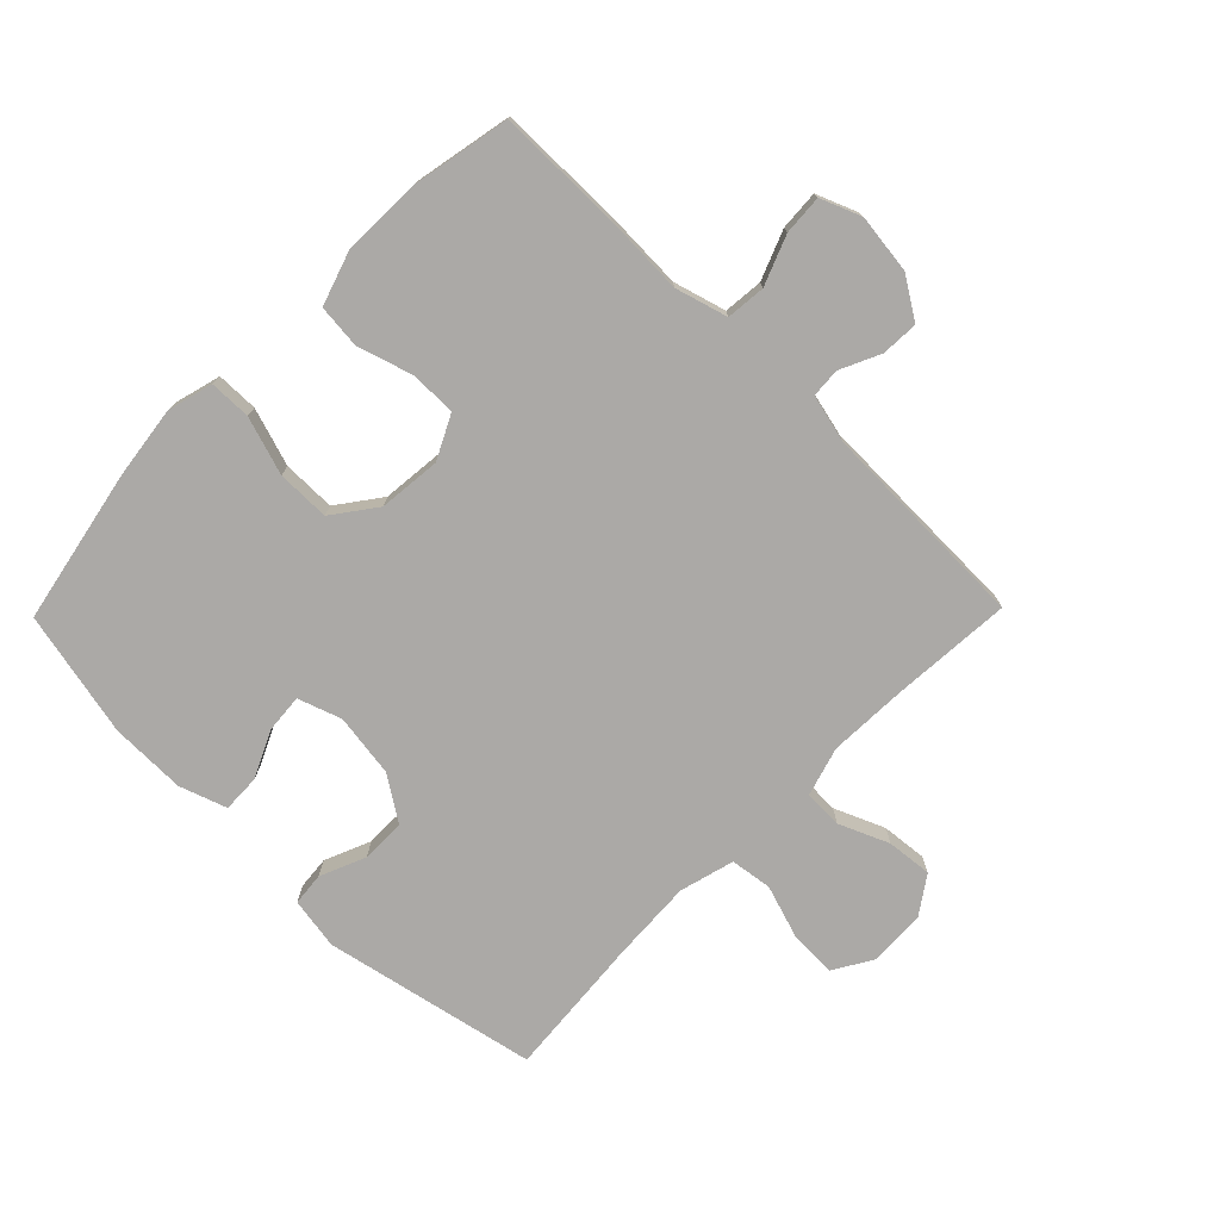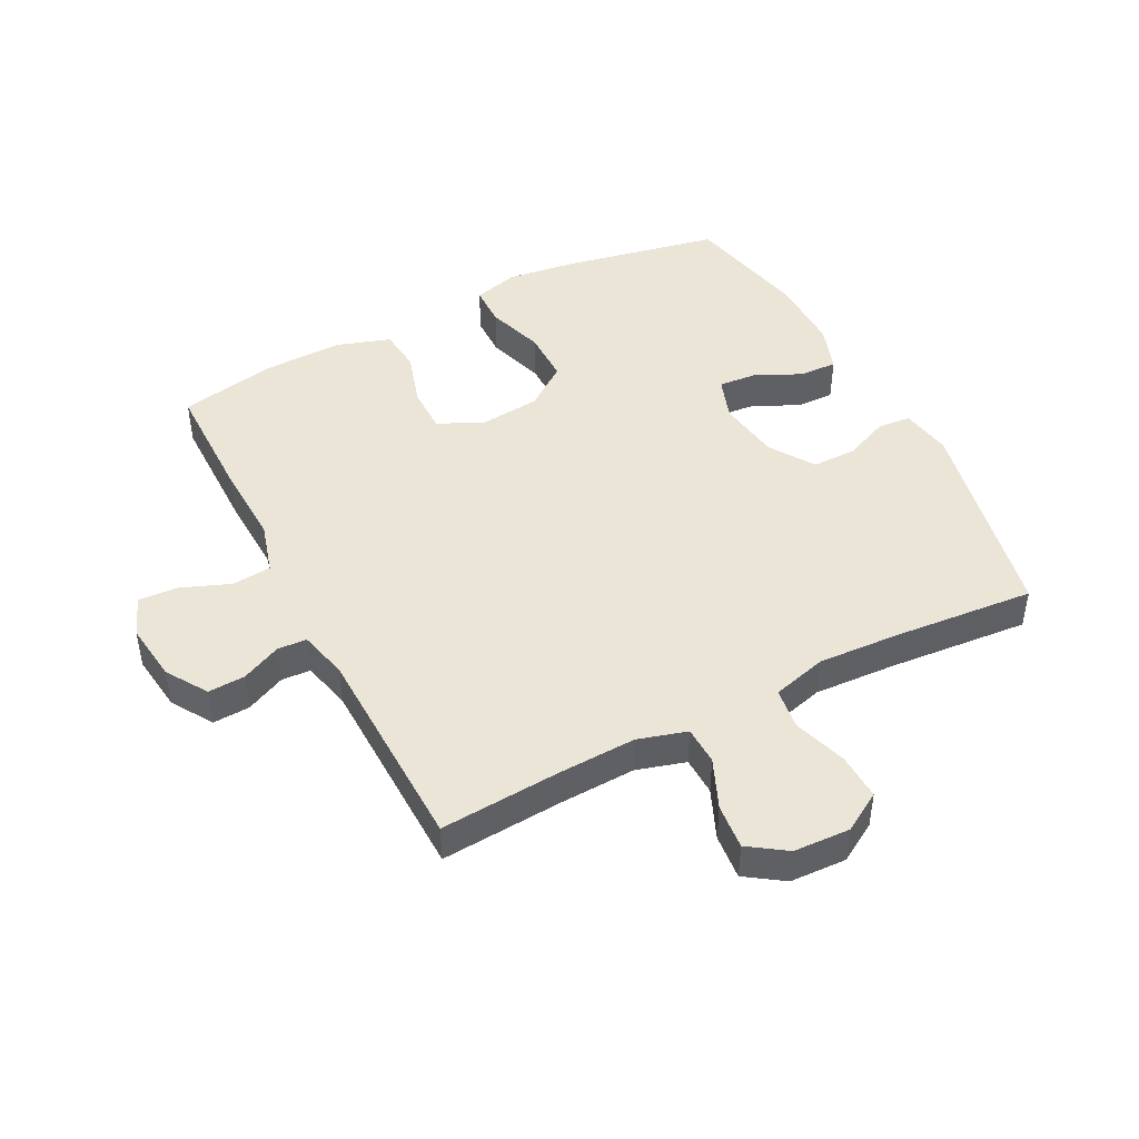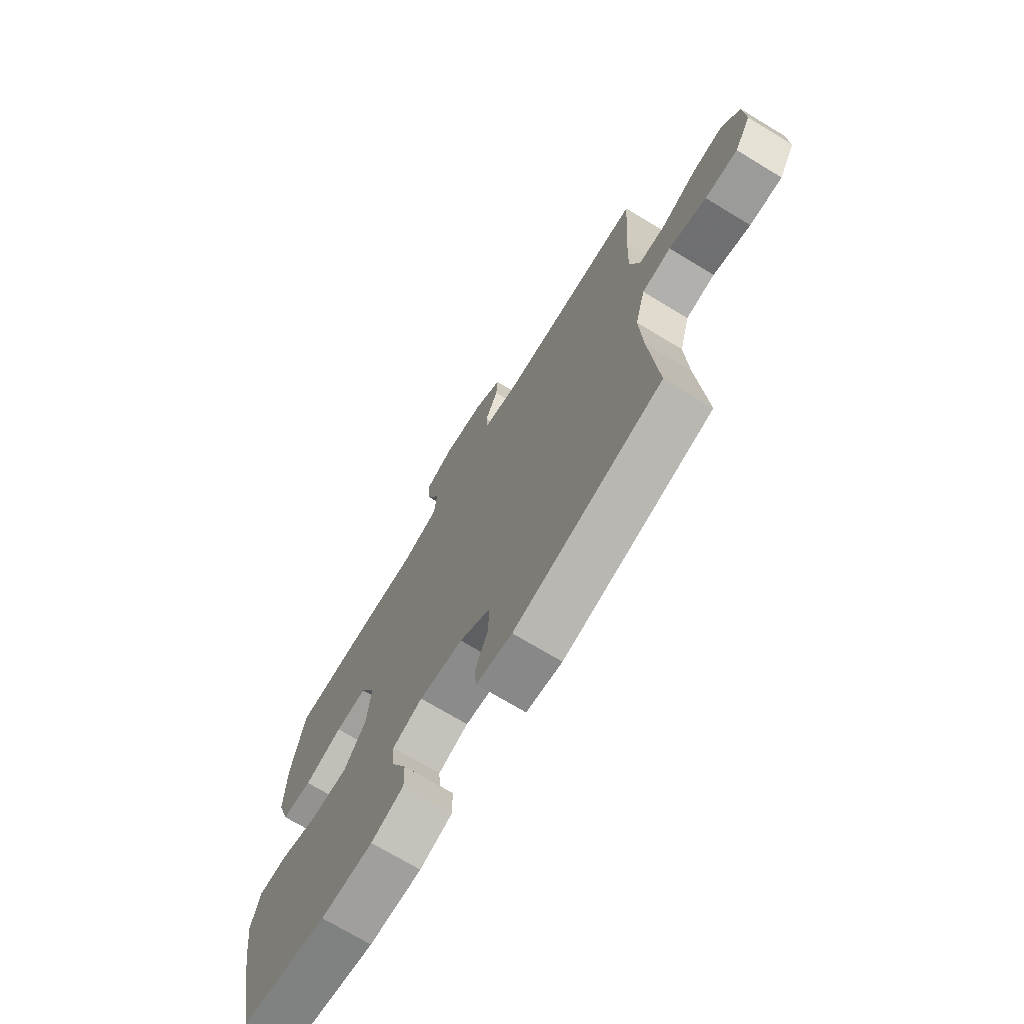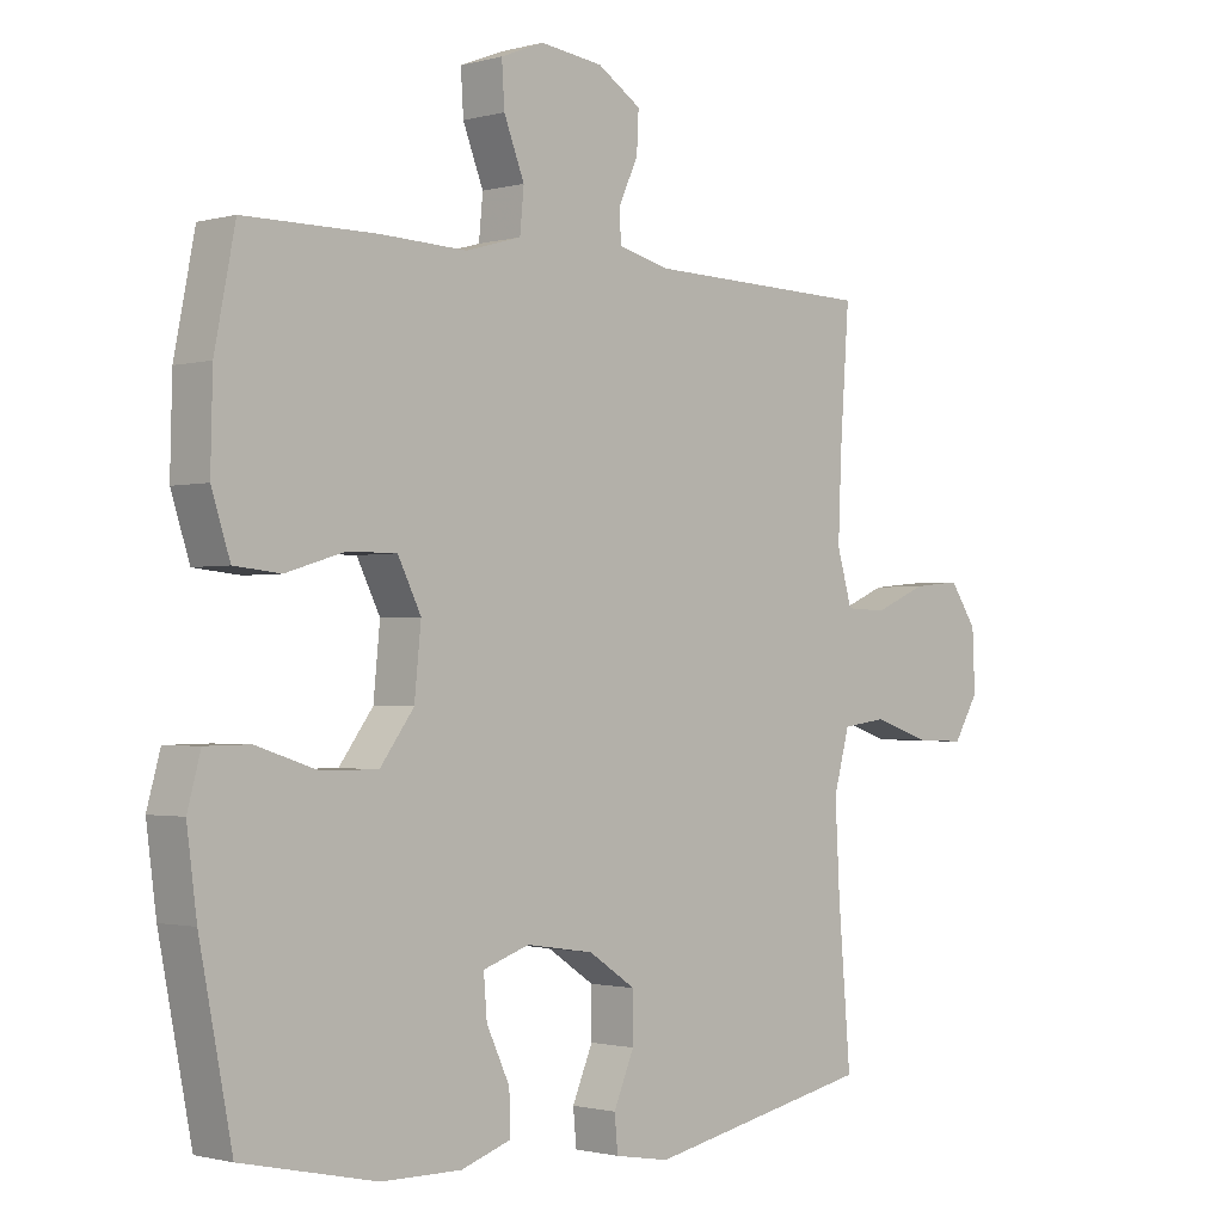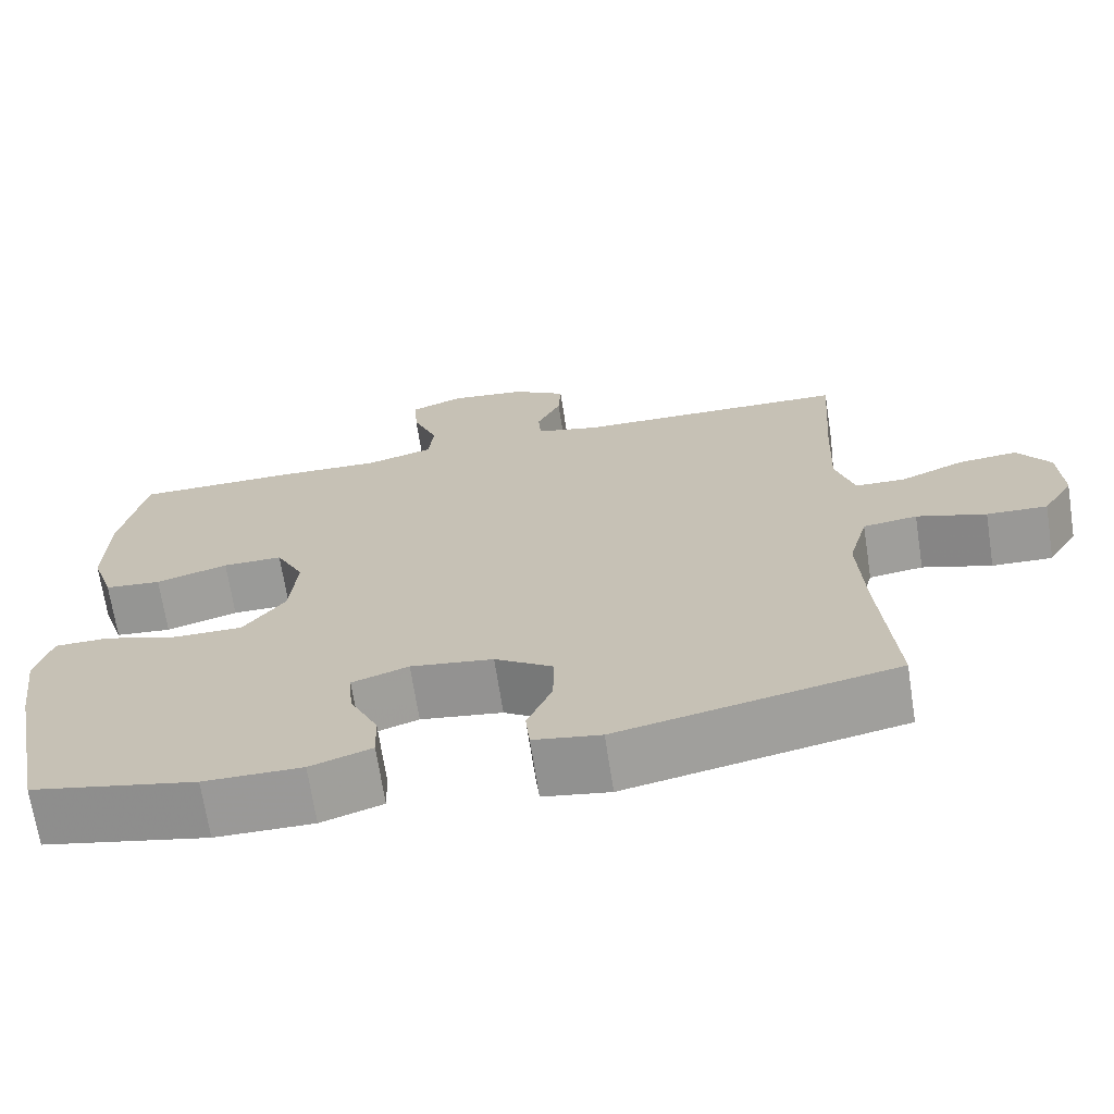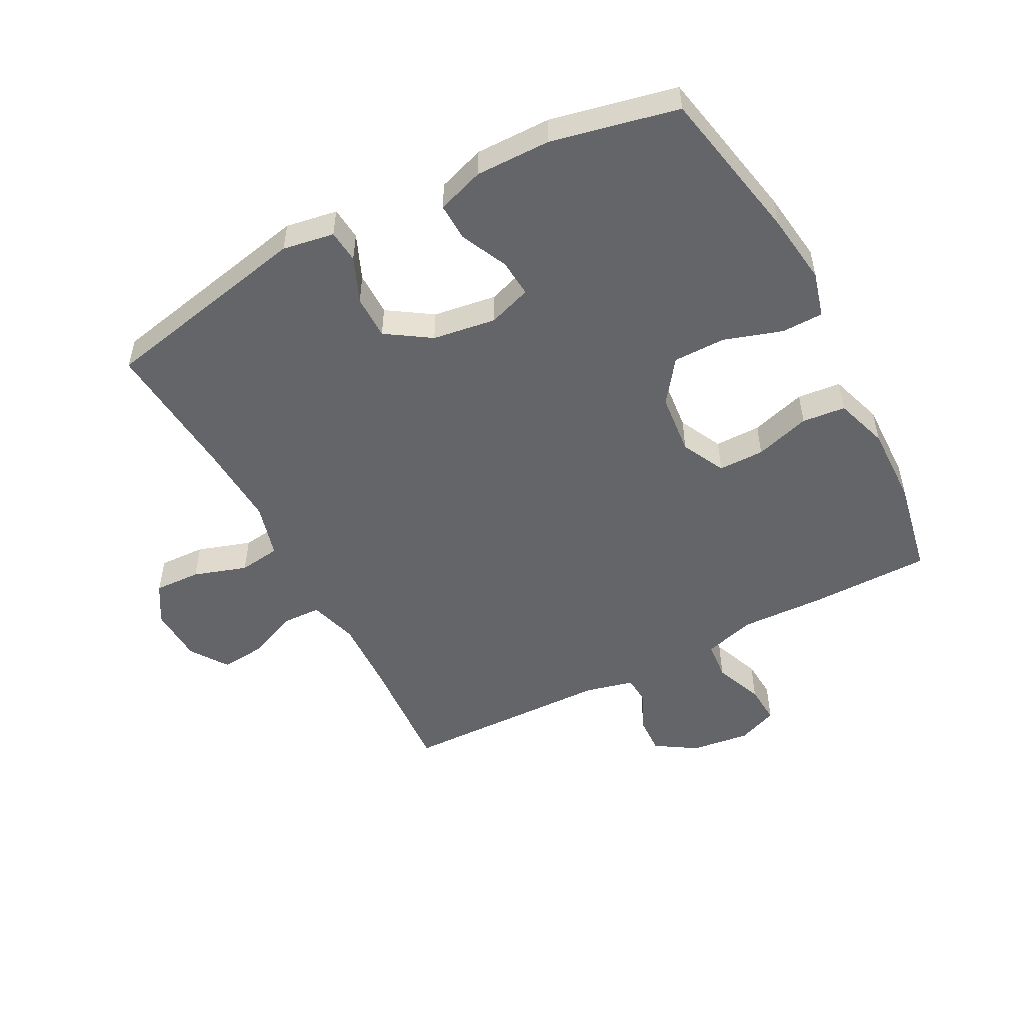
<metadata>
{"format":"obj","ext":"obj","renderer":"f3d","projection":"perspective","resolution":1024,"background":"white","views":[{"elev":-75.6,"azim":-44.4,"up":"+Y"},{"elev":45.6,"azim":62.8,"up":"+Y"},{"elev":-71.7,"azim":58.8,"up":"+Z"},{"elev":-1.4,"azim":-45.3,"up":"+Z"},{"elev":-69.2,"azim":8.8,"up":"+Z"},{"elev":-51.4,"azim":-152.2,"up":"+Y"}]}
</metadata>
<code>
v 0.5 0.07 0.5
v 0.486 0.07 0.303
v 0.481 0.07 0.18
v 0.504 0.07 0.101
v 0.566 0.07 0.099
v 0.646 0.07 0.133
v 0.719 0.07 0.14
v 0.76 0.07 0.08
v 0.764 0.07 -0.011
v 0.726 0.07 -0.074
v 0.651 0.07 -0.071
v 0.565 0.07 -0.043
v 0.498 0.07 -0.052
v 0.474 0.07 -0.14
v 0.481 0.07 -0.272
v 0.5 0.07 -0.5
v 0.158 0.07 -0.571
v 0.075 0.07 -0.557
v 0.07 0.07 -0.504
v 0.101 0.07 -0.431
v 0.101 0.07 -0.36
v 0.03 0.07 -0.313
v -0.072 0.07 -0.298
v -0.142 0.07 -0.322
v -0.137 0.07 -0.383
v -0.102 0.07 -0.458
v -0.1 0.07 -0.519
v -0.176 0.07 -0.545
v -0.297 0.07 -0.544
v -0.5 0.07 -0.5
v -0.549 0.07 -0.25
v -0.564 0.07 -0.135
v -0.544 0.07 -0.062
v -0.477 0.07 -0.061
v -0.384 0.07 -0.091
v -0.299 0.07 -0.091
v -0.248 0.07 -0.022
v -0.238 0.07 0.078
v -0.273 0.07 0.148
v -0.347 0.07 0.148
v -0.436 0.07 0.121
v -0.506 0.07 0.128
v -0.534 0.07 0.214
v -0.531 0.07 0.343
v -0.5 0.07 0.5
v -0.3 0.07 0.501
v -0.17 0.07 0.496
v -0.086 0.07 0.52
v -0.08 0.07 0.583
v -0.111 0.07 0.662
v -0.115 0.07 0.726
v -0.05 0.07 0.752
v 0.045 0.07 0.74
v 0.111 0.07 0.698
v 0.108 0.07 0.638
v 0.078 0.07 0.574
v 0.081 0.07 0.527
v 0.16 0.07 0.508
v 0.5 0 0.5
v 0.486 0 0.303
v 0.481 0 0.18
v 0.504 0 0.101
v 0.566 0 0.099
v 0.646 0 0.133
v 0.719 0 0.14
v 0.76 0 0.08
v 0.764 0 -0.011
v 0.726 0 -0.074
v 0.651 0 -0.071
v 0.565 0 -0.043
v 0.498 0 -0.052
v 0.474 0 -0.14
v 0.481 0 -0.272
v 0.5 0 -0.5
v 0.158 0 -0.571
v 0.075 0 -0.557
v 0.07 0 -0.504
v 0.101 0 -0.431
v 0.101 0 -0.36
v 0.03 0 -0.313
v -0.072 0 -0.298
v -0.142 0 -0.322
v -0.137 0 -0.383
v -0.102 0 -0.458
v -0.1 0 -0.519
v -0.176 0 -0.545
v -0.297 0 -0.544
v -0.5 0 -0.5
v -0.549 0 -0.25
v -0.564 0 -0.135
v -0.544 0 -0.062
v -0.477 0 -0.061
v -0.384 0 -0.091
v -0.299 0 -0.091
v -0.248 0 -0.022
v -0.238 0 0.078
v -0.273 0 0.148
v -0.347 0 0.148
v -0.436 0 0.121
v -0.506 0 0.128
v -0.534 0 0.214
v -0.531 0 0.343
v -0.5 0 0.5
v -0.3 0 0.501
v -0.17 0 0.496
v -0.086 0 0.52
v -0.08 0 0.583
v -0.111 0 0.662
v -0.115 0 0.726
v -0.05 0 0.752
v 0.045 0 0.74
v 0.111 0 0.698
v 0.108 0 0.638
v 0.078 0 0.574
v 0.081 0 0.527
v 0.16 0 0.508
f 54 55 56
f 53 54 56
f 52 53 56
f 51 52 56
f 50 51 56
f 49 50 56
f 48 49 56 57
f 47 48 57 58
f 45 46 47
f 44 45 47
f 43 44 47
f 42 43 47
f 41 42 47
f 40 41 47
f 58 1 2
f 47 58 2
f 40 47 2
f 39 40 2
f 33 34 35
f 32 33 35
f 31 32 35
f 30 31 35
f 29 30 35
f 28 29 35
f 27 28 35
f 26 27 35
f 25 26 35
f 24 25 35 36
f 23 24 36 37
f 18 19 20
f 17 18 20
f 16 17 20
f 15 16 20
f 14 15 20 21
f 13 14 21 22
f 10 11 12
f 9 10 12
f 8 9 12
f 7 8 12
f 6 7 12
f 5 6 12
f 4 5 12 13
f 23 37 38
f 22 23 38
f 13 22 38
f 4 13 38
f 3 4 38
f 2 3 38 39
f 114 113 112
f 114 112 111
f 114 111 110
f 114 110 109
f 114 109 108
f 114 108 107
f 115 114 107 106
f 116 115 106 105
f 105 104 103
f 105 103 102
f 105 102 101
f 105 101 100
f 105 100 99
f 105 99 98
f 60 59 116
f 60 116 105
f 60 105 98
f 60 98 97
f 93 92 91
f 93 91 90
f 93 90 89
f 93 89 88
f 93 88 87
f 93 87 86
f 93 86 85
f 93 85 84
f 93 84 83
f 94 93 83 82
f 95 94 82 81
f 78 77 76
f 78 76 75
f 78 75 74
f 78 74 73
f 79 78 73 72
f 80 79 72 71
f 70 69 68
f 70 68 67
f 70 67 66
f 70 66 65
f 70 65 64
f 70 64 63
f 71 70 63 62
f 96 95 81
f 96 81 80
f 96 80 71
f 96 71 62
f 96 62 61
f 97 96 61 60
f 1 59 60 2
f 2 60 61 3
f 3 61 62 4
f 4 62 63 5
f 5 63 64 6
f 6 64 65 7
f 7 65 66 8
f 8 66 67 9
f 9 67 68 10
f 10 68 69 11
f 11 69 70 12
f 12 70 71 13
f 13 71 72 14
f 14 72 73 15
f 15 73 74 16
f 16 74 75 17
f 17 75 76 18
f 18 76 77 19
f 19 77 78 20
f 20 78 79 21
f 21 79 80 22
f 22 80 81 23
f 23 81 82 24
f 24 82 83 25
f 25 83 84 26
f 26 84 85 27
f 27 85 86 28
f 28 86 87 29
f 29 87 88 30
f 30 88 89 31
f 31 89 90 32
f 32 90 91 33
f 33 91 92 34
f 34 92 93 35
f 35 93 94 36
f 36 94 95 37
f 37 95 96 38
f 38 96 97 39
f 39 97 98 40
f 40 98 99 41
f 41 99 100 42
f 42 100 101 43
f 43 101 102 44
f 44 102 103 45
f 45 103 104 46
f 46 104 105 47
f 47 105 106 48
f 48 106 107 49
f 49 107 108 50
f 50 108 109 51
f 51 109 110 52
f 52 110 111 53
f 53 111 112 54
f 54 112 113 55
f 55 113 114 56
f 56 114 115 57
f 57 115 116 58
f 58 116 59 1

</code>
